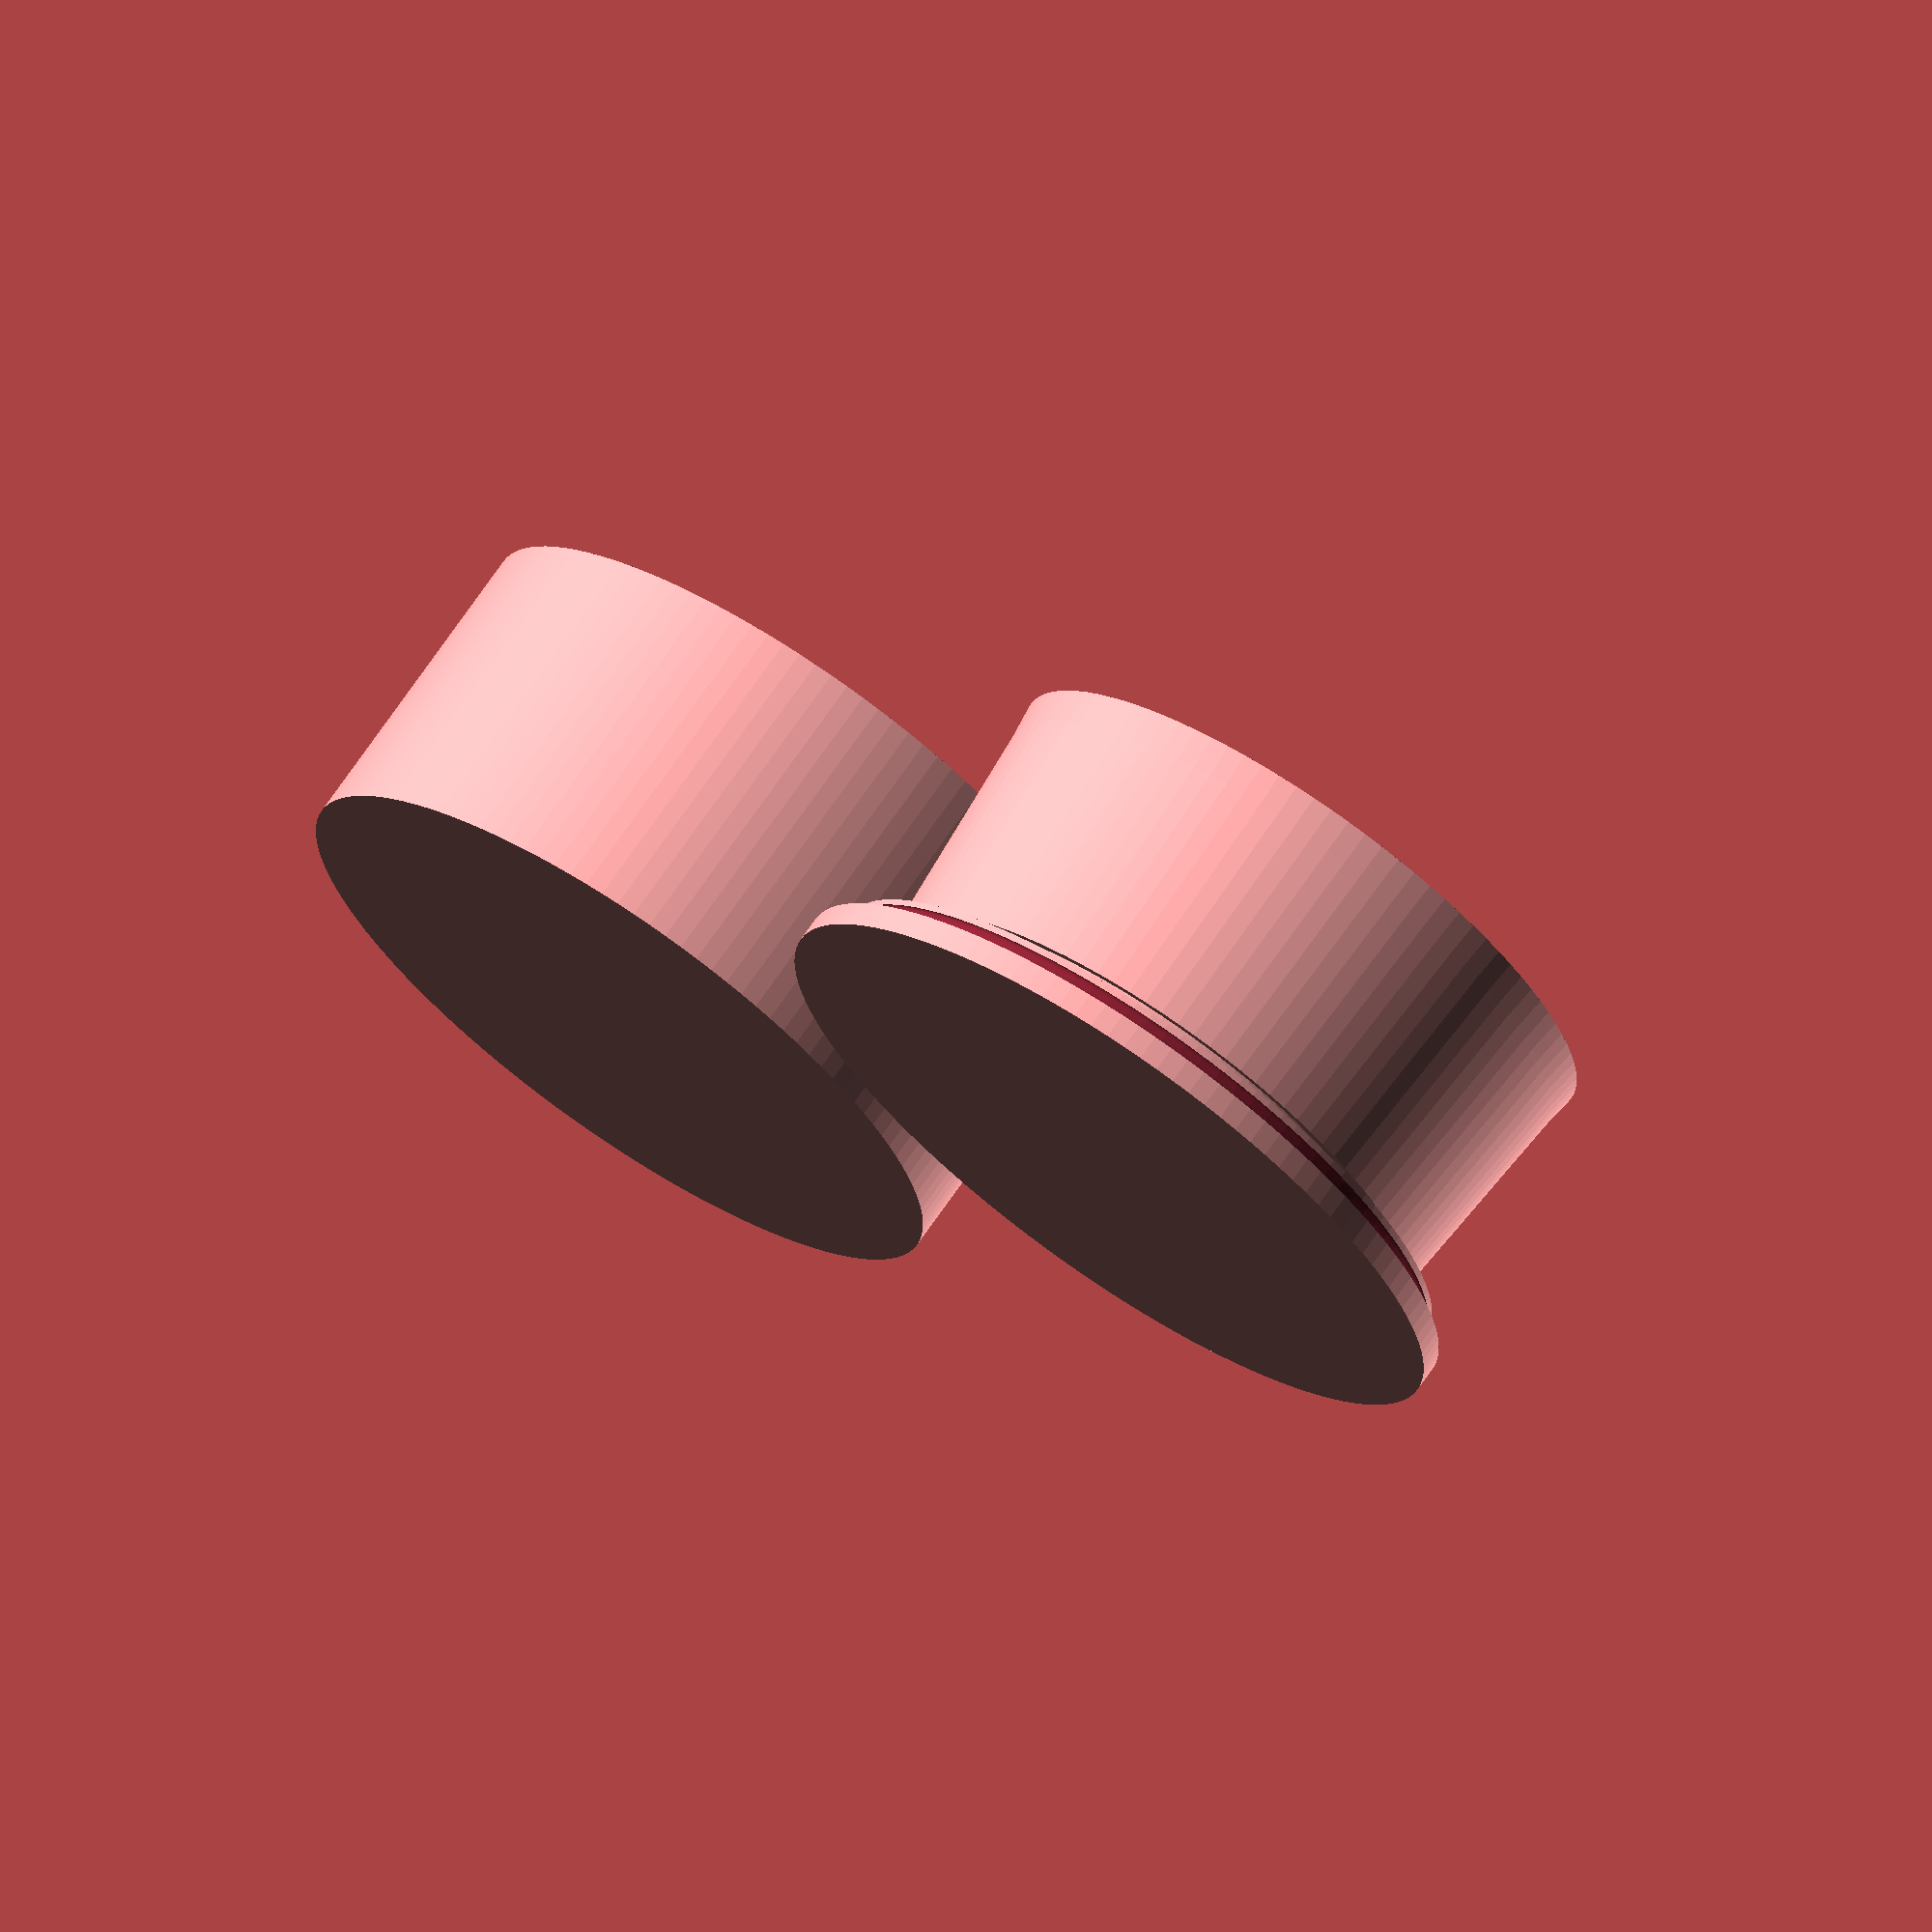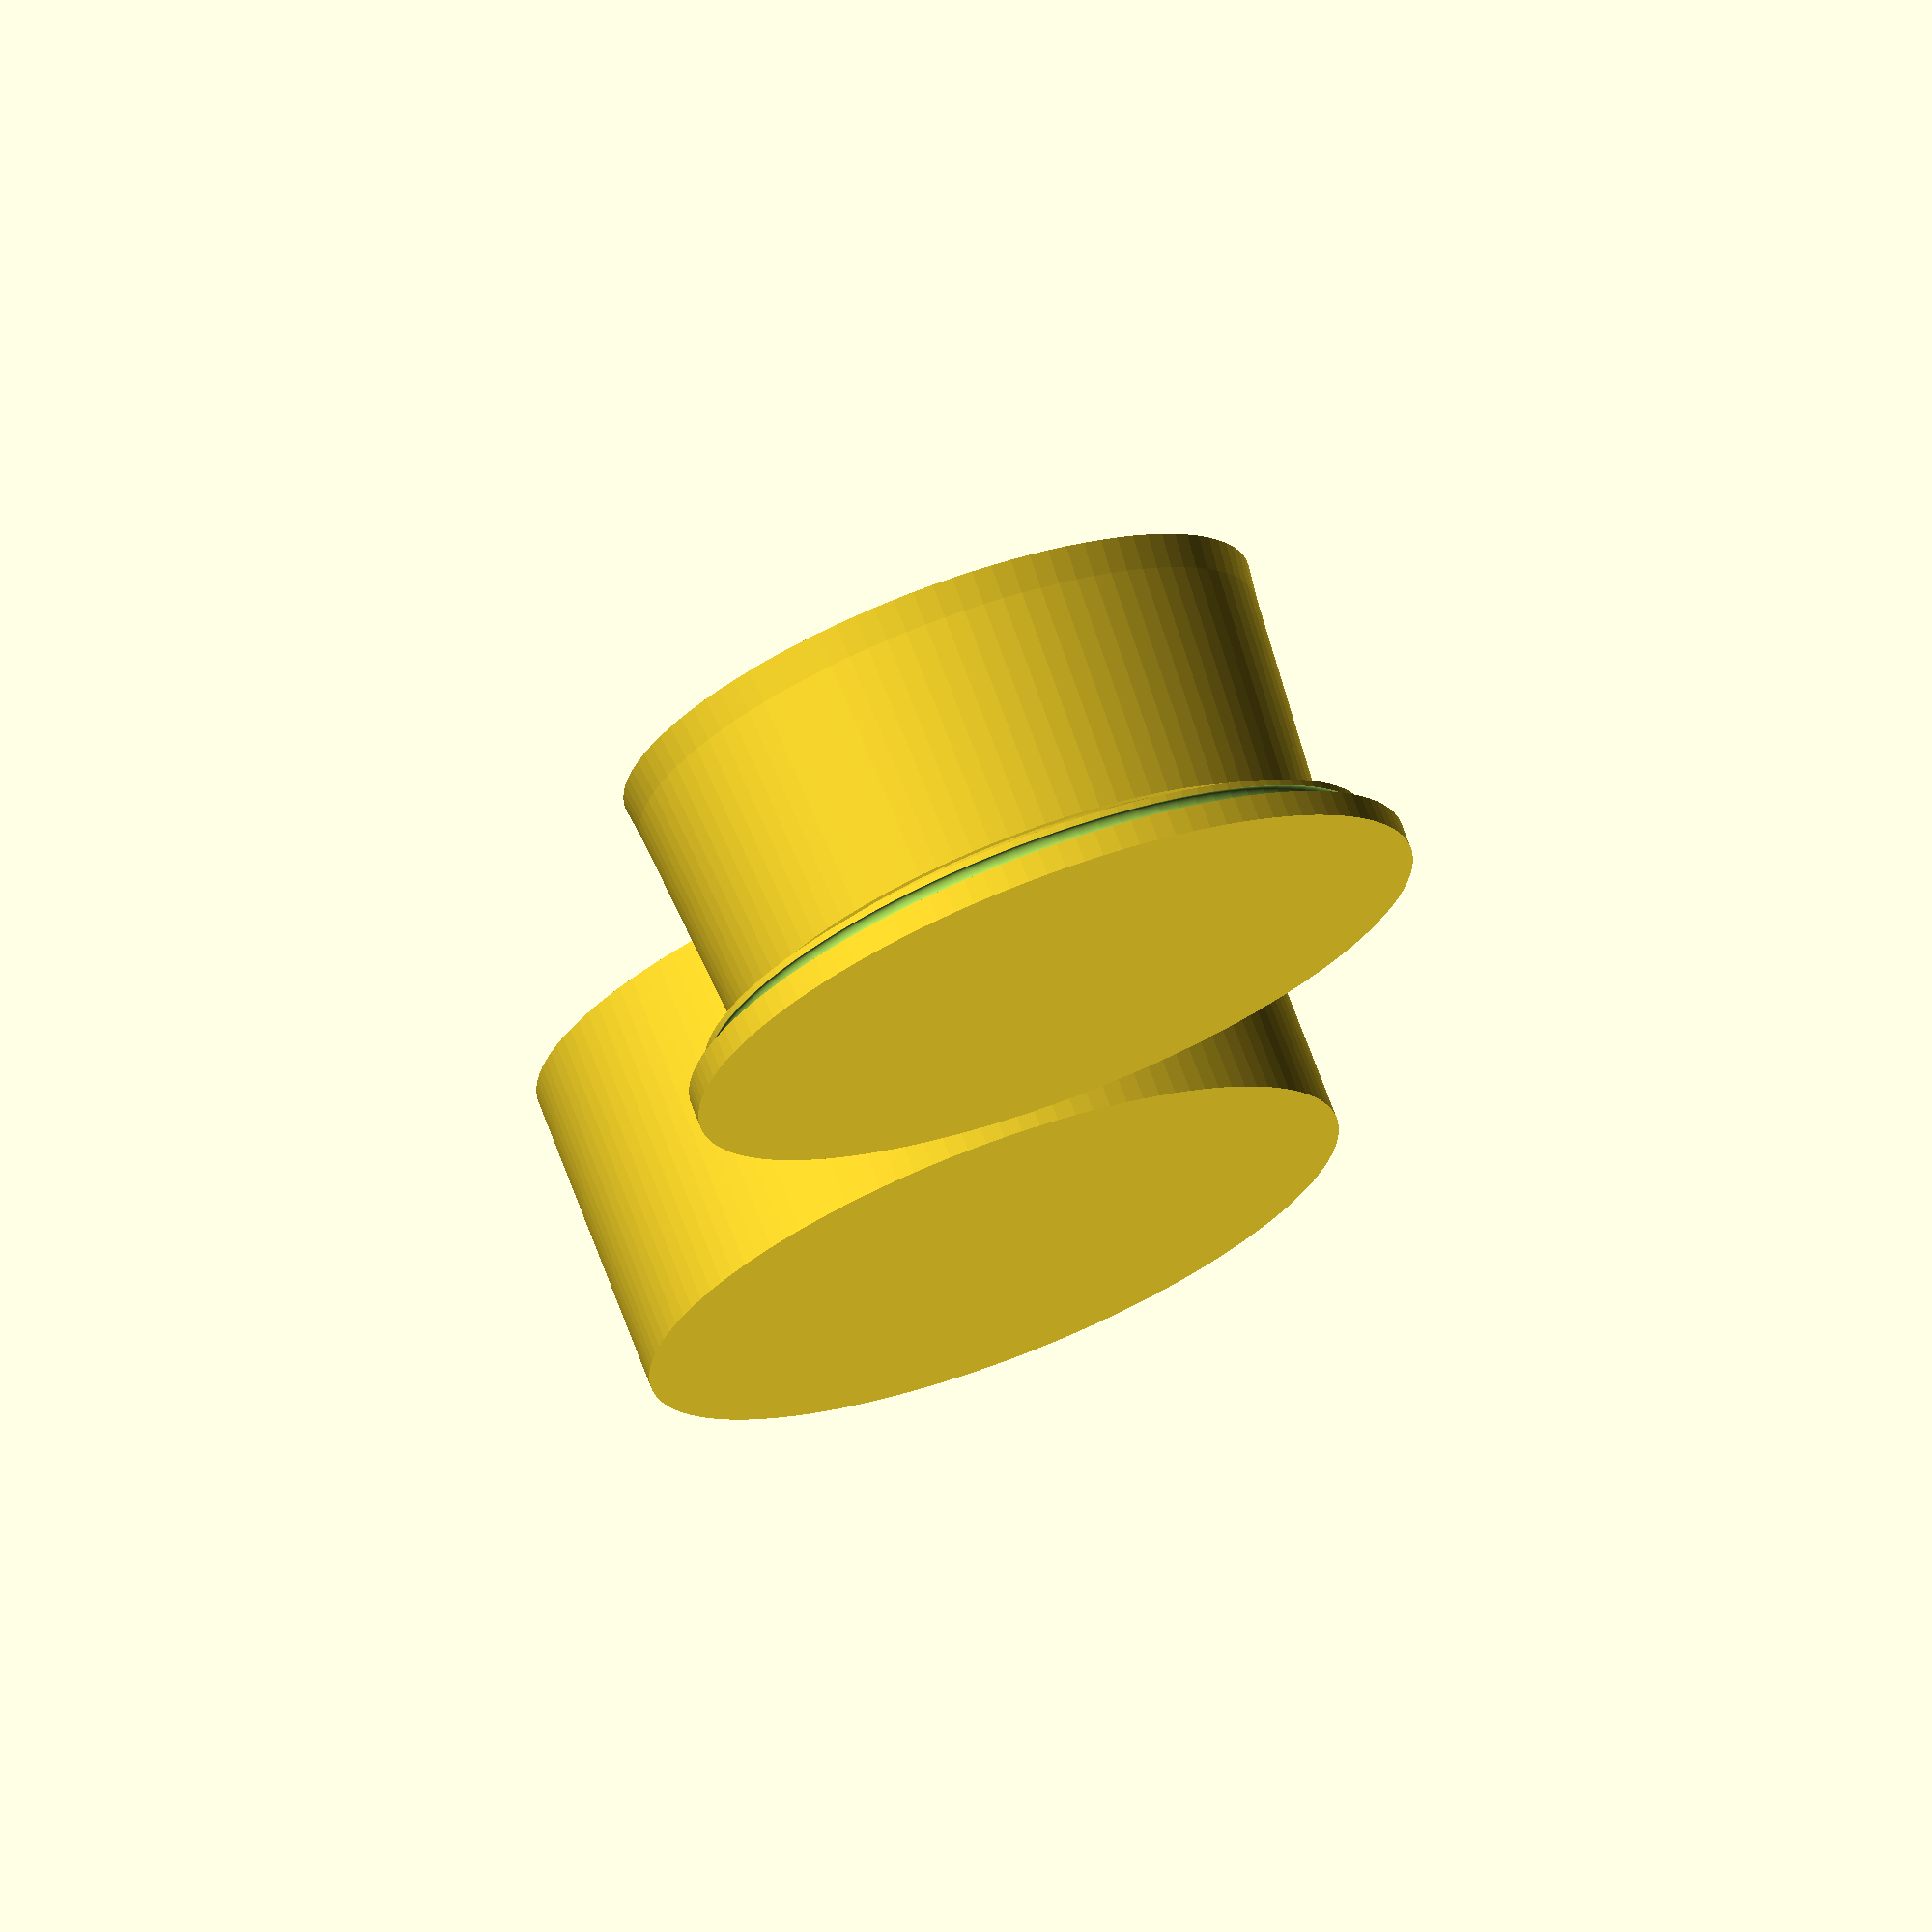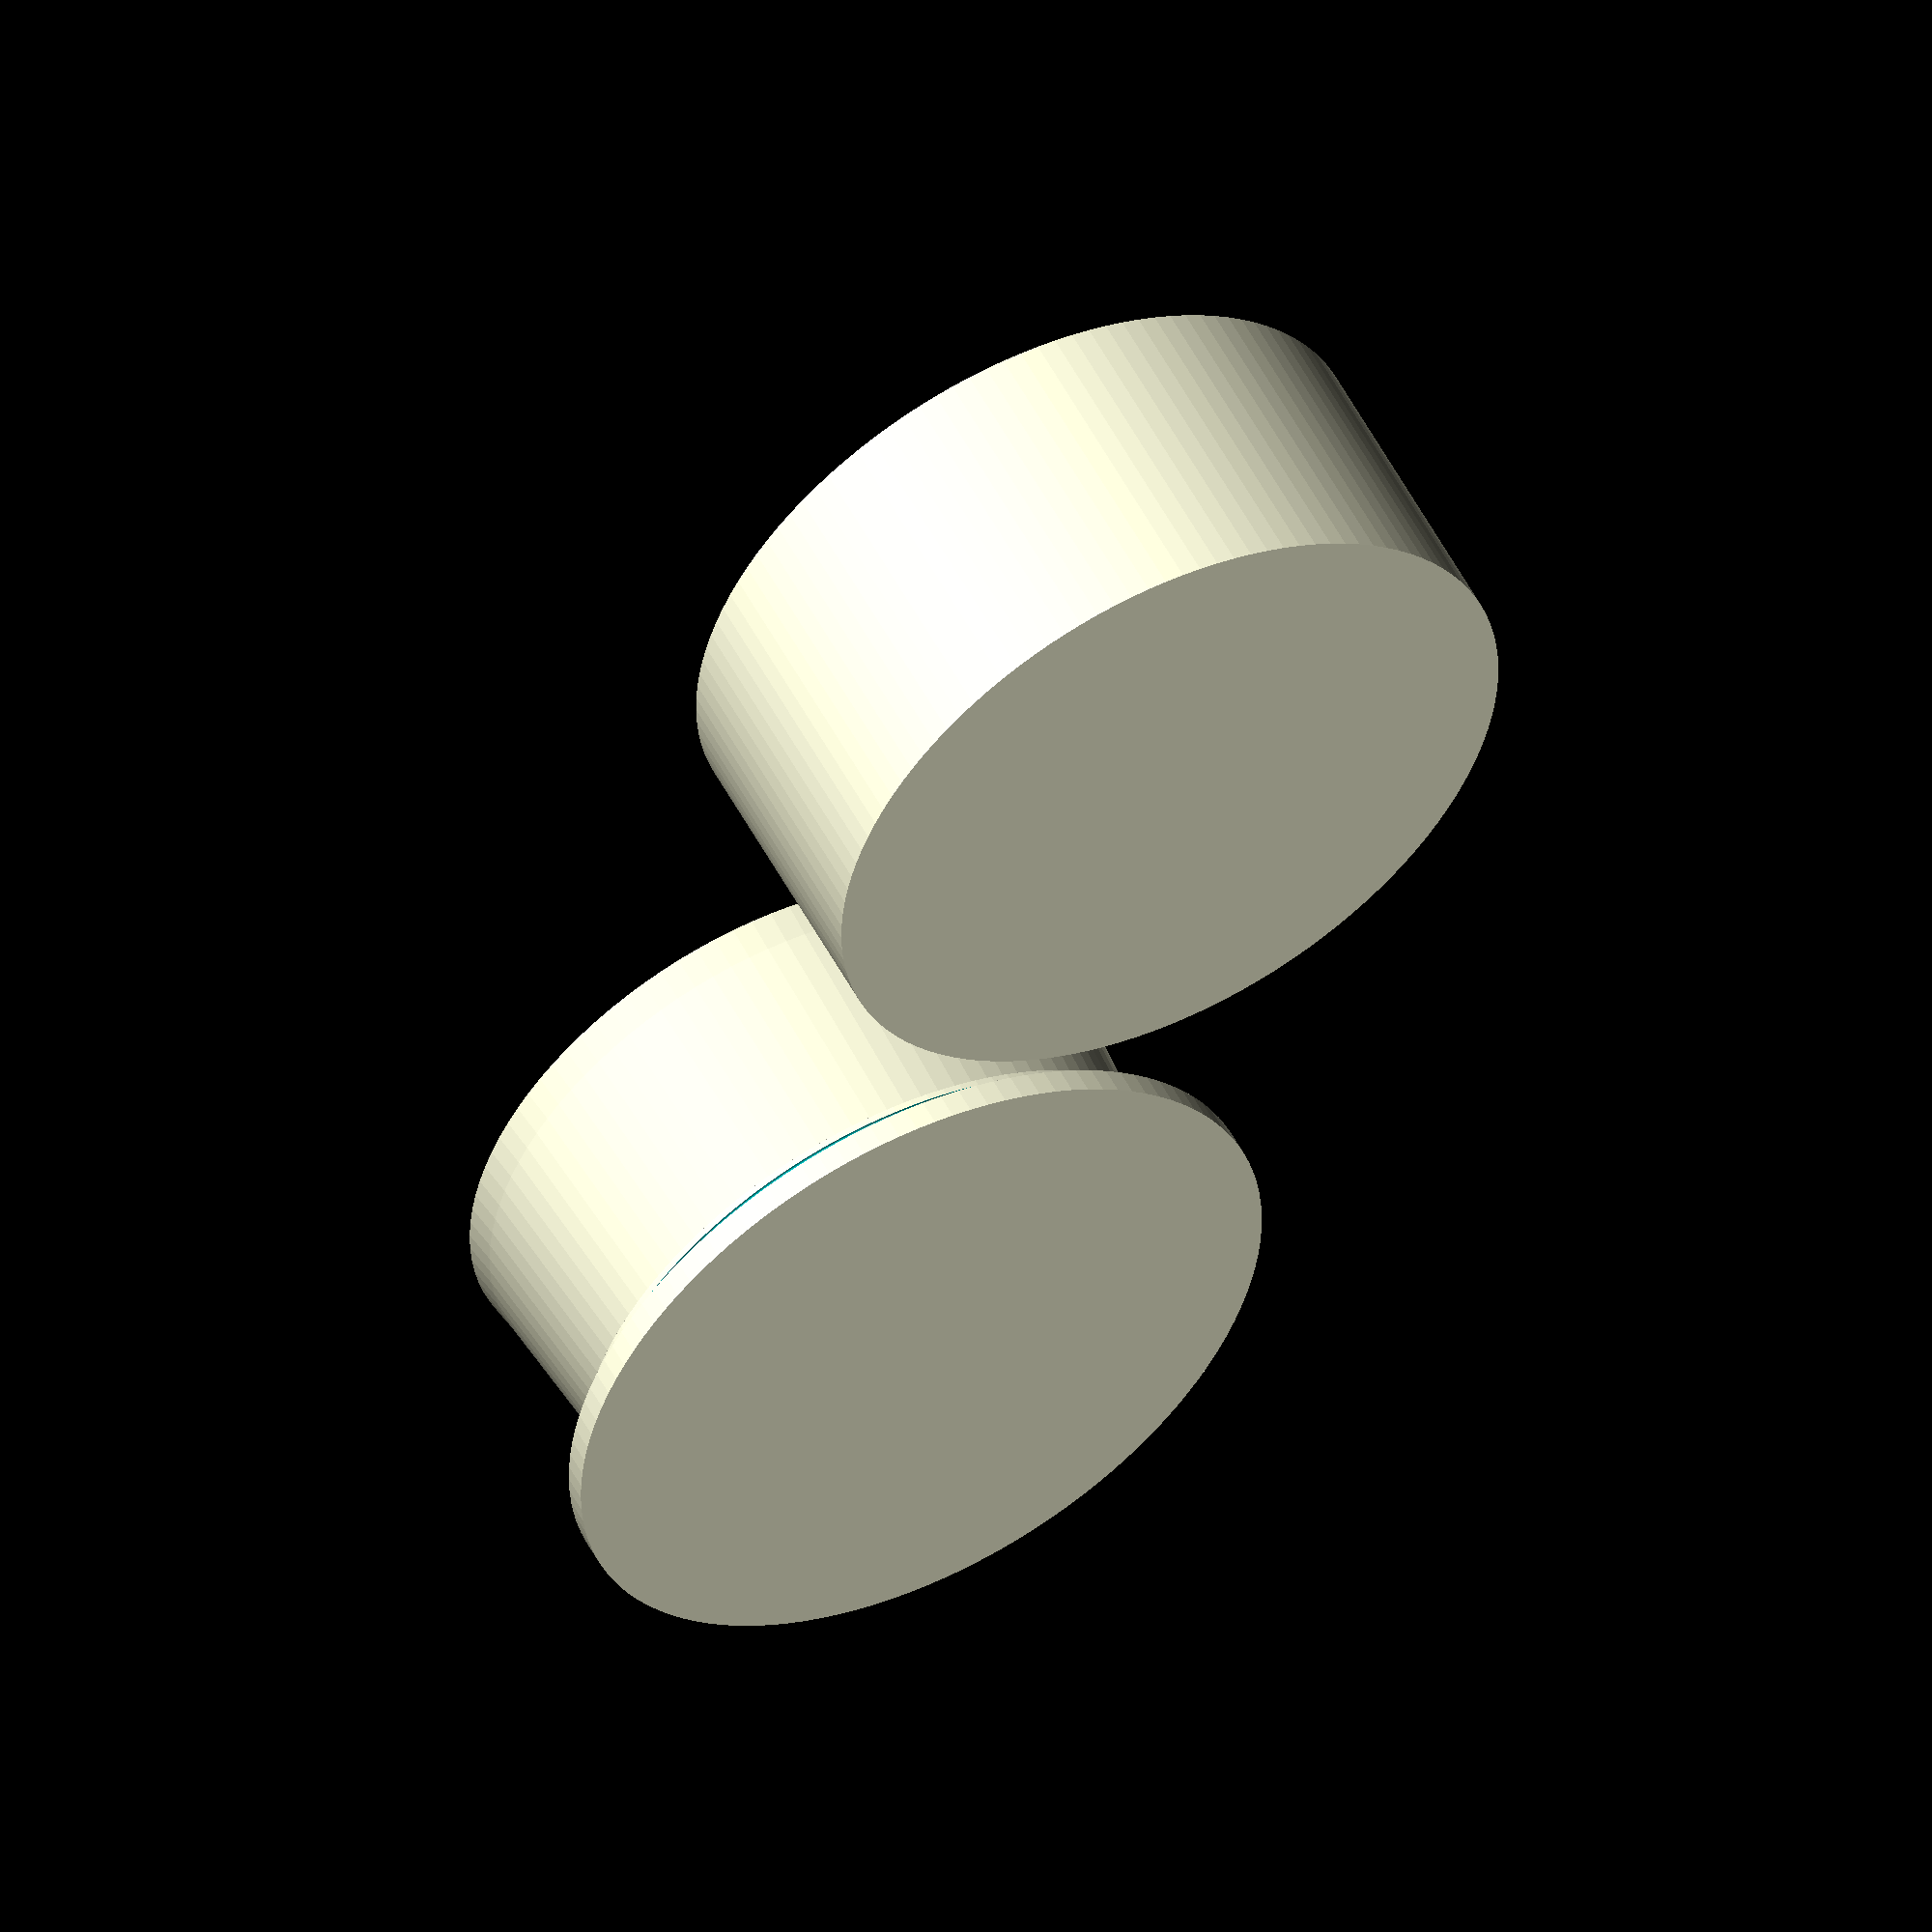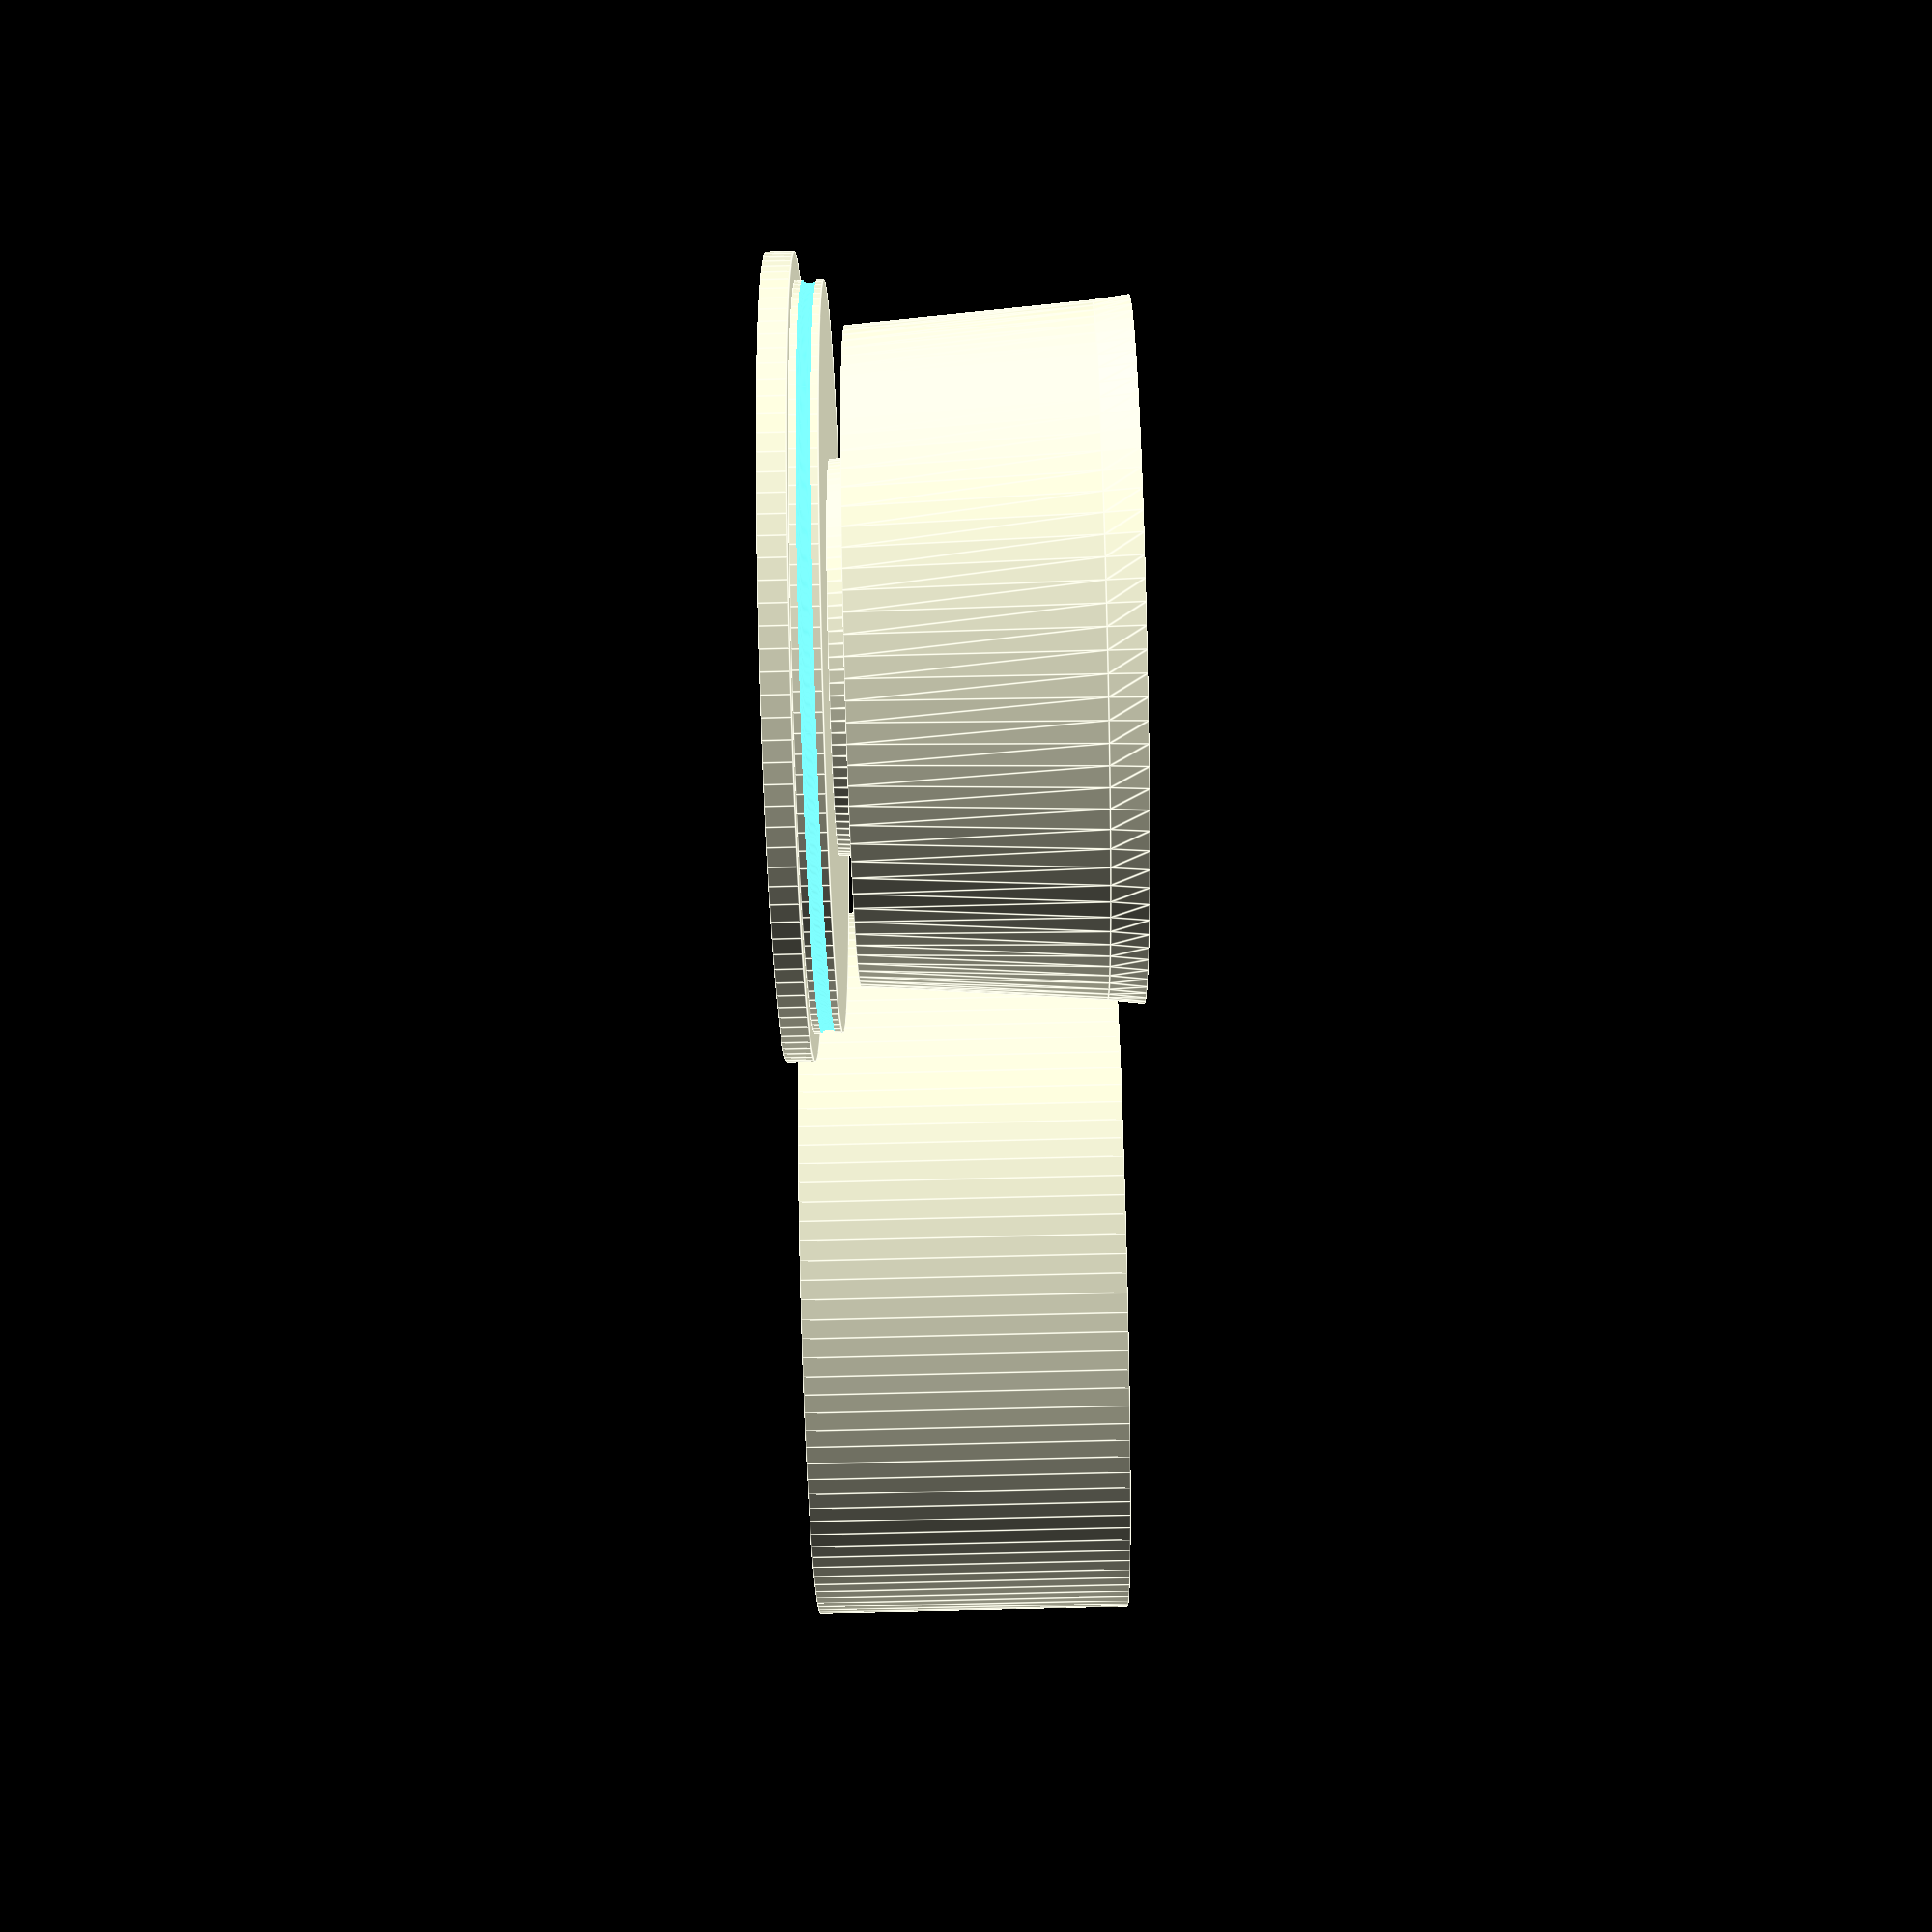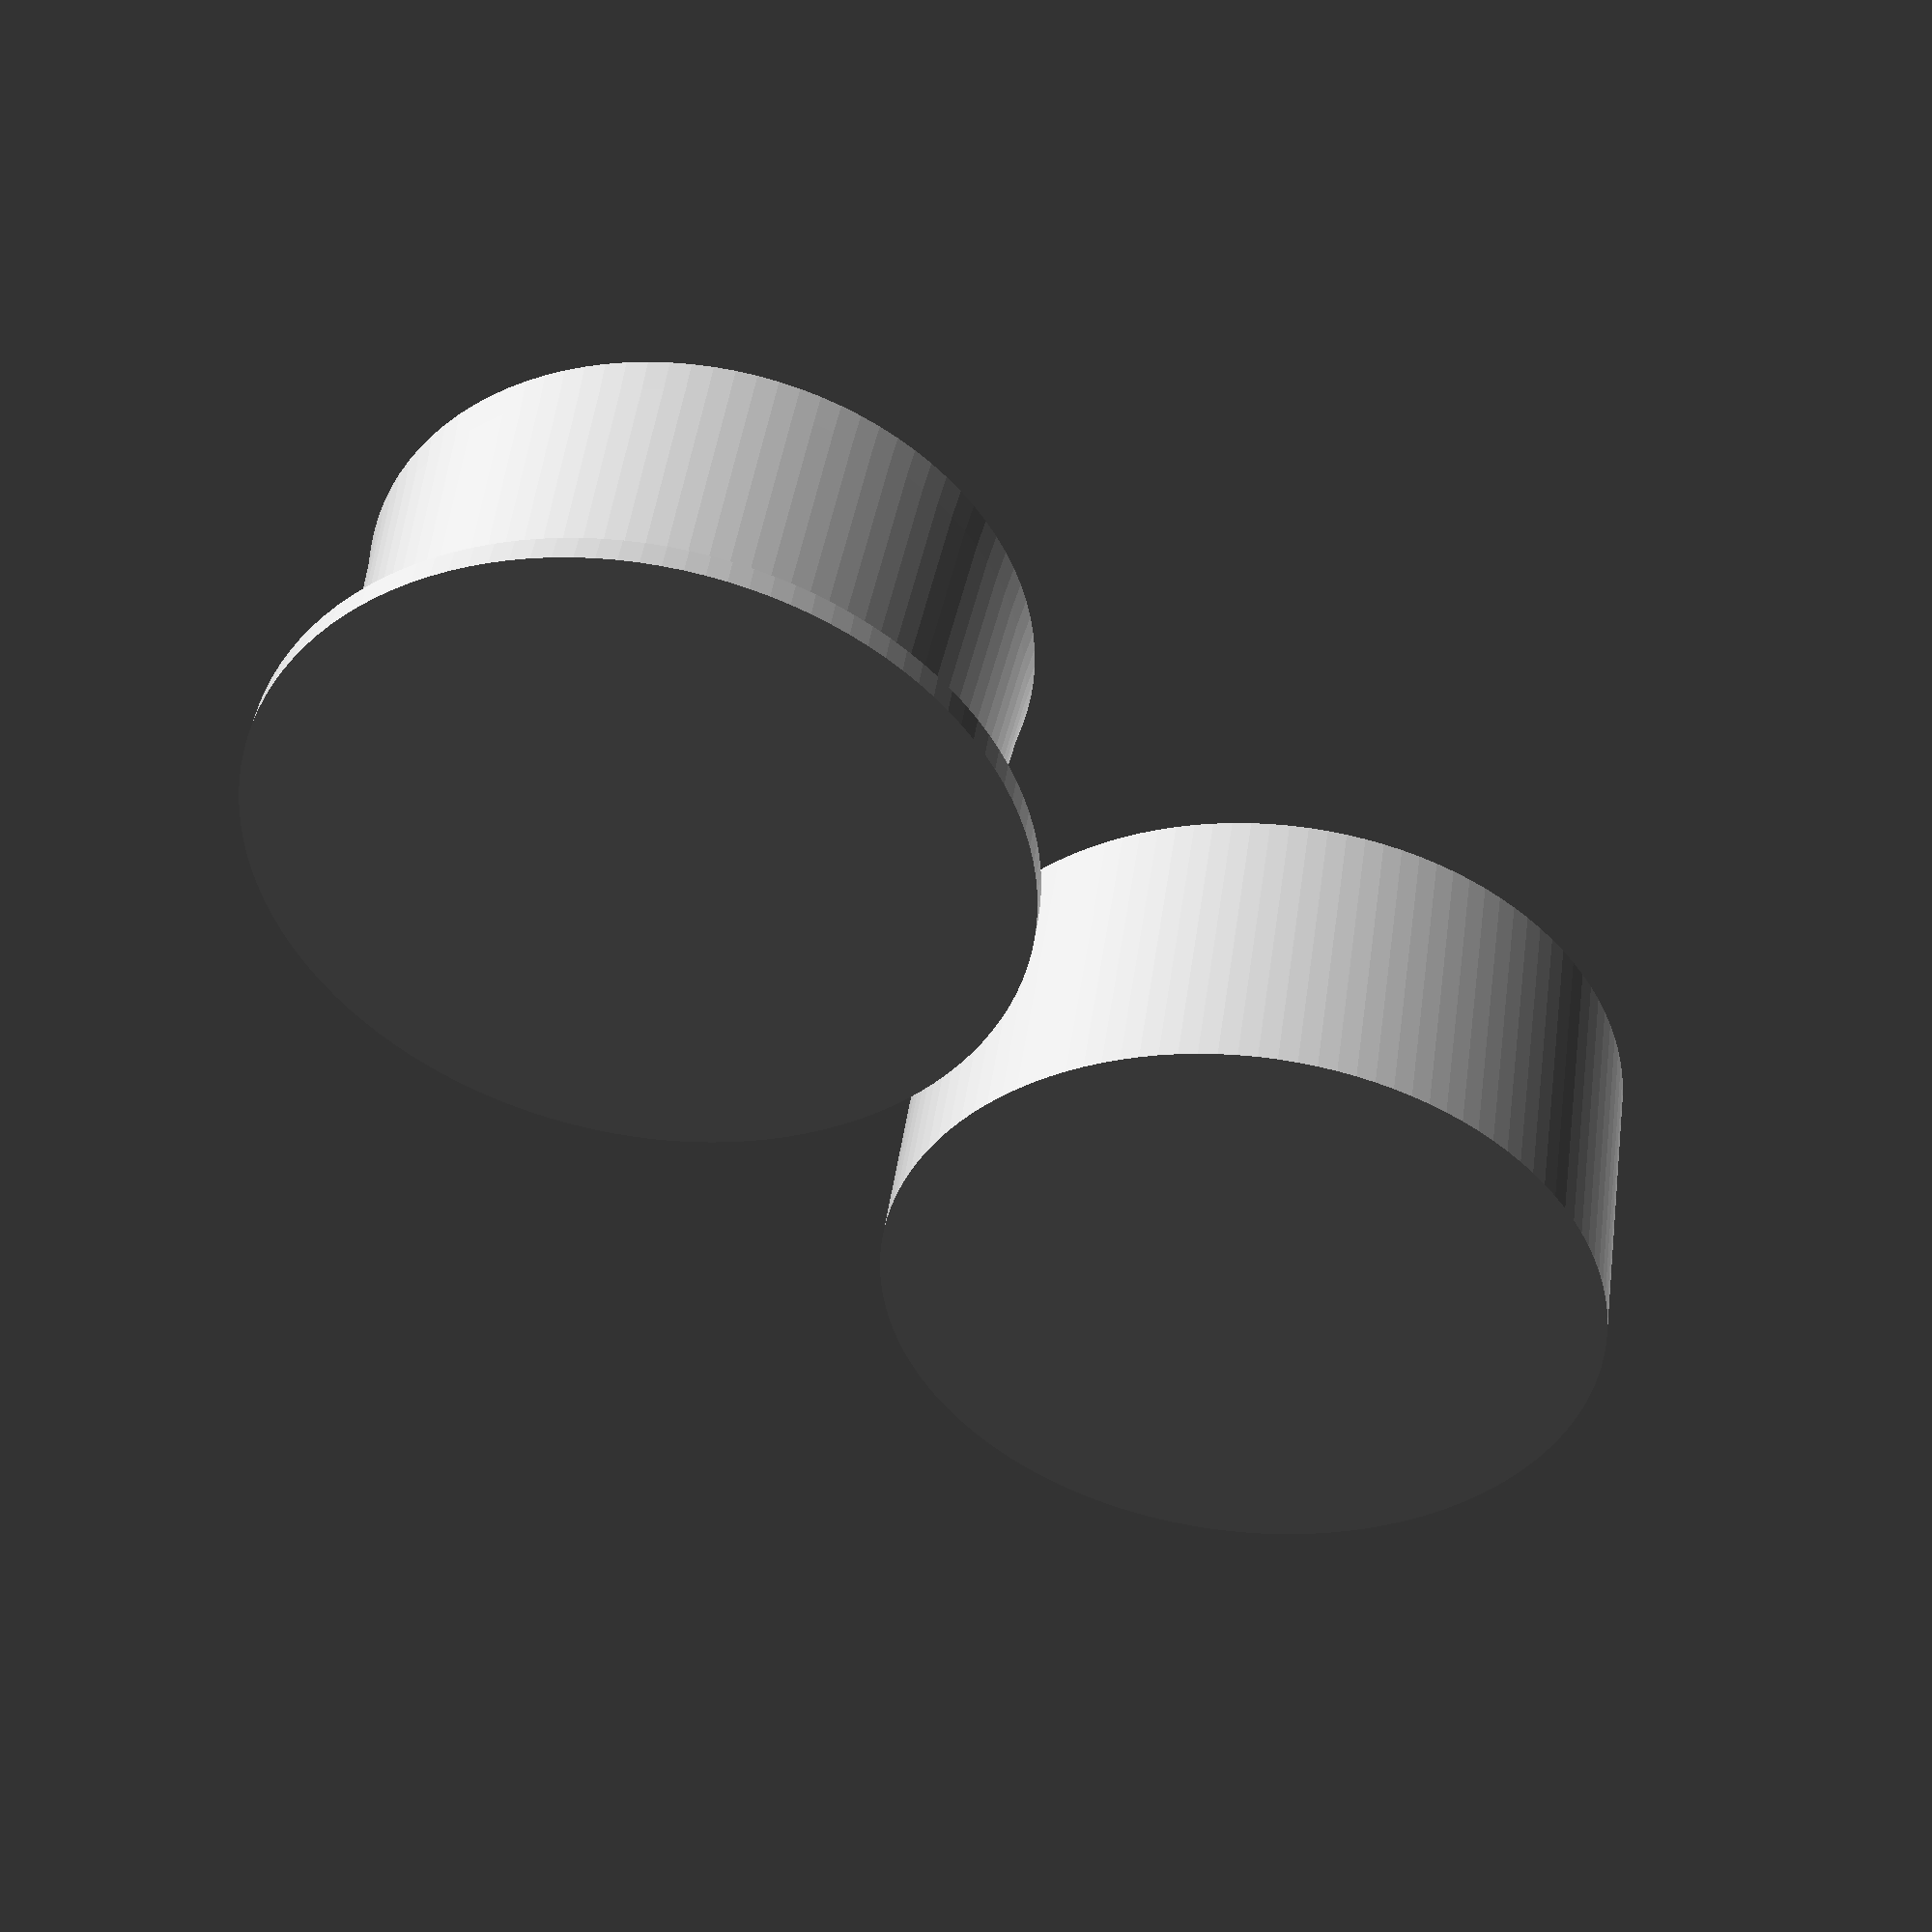
<openscad>
// 1 для формирования стакана
// 1 for generating glass
print_glass=1;

// 1 для формирования крышки
// 1 for generating cap
print_cap=1;

// Global resolution
/*
Global parameter - the minimum size of the fragment on the surface. Depends on the 3D printer, typically 0.2-0.5
Глобальный параметр - размера минимального фрагмента на поверхности. Зависит от 3Д принтера, обычно 0.2-0.5
*/
$fs = 0.3;
/*
Global parameter - the size of the minimum angle for the fragment. On this depends the "smoothness" of the circles. Usually 3-7. Greatly affect the speed rendering model.
Глобальный параметр - размер минимального угла для фрагмента. От этого зависит "гладкость" окружностей. Обычно 3-7. Сильно влияет на скорость рендера модели.
*/
$fa = 3;

// Диаметр базовой части стакана, т.е. диаметр внутренней чаши
// The diameter of the glass base, i.e. diameter of the inner the bowl
d_base_ring = 40;

// Высота элементов для формирования стакана
// The height of the elements for generating glass
h_ring = 30;

// Высота основания.
// The height of the base
h_base = 3;

// Высота самой нижней части на которую крепится база. Является самой широкой частью объекта
// The height of the bottom part on which is fastened base. It is the widest part of the object
h_bottom_part = 3;

// Толщина колец, элементов стенок стакана
// The thickness of the rings, the elements glass wall
ring_thickness = 2;

// Зазор между кольцами
// The gap between the rings
gap = 3.6;

// Разница между диаметрами нижней и верхней части кольца
// Влияет на угол наклона стенок стакана
// The difference between the diameters of the lower and upper part of the ring
// It affects the the tilt angle glass walls
diff_d1_d2 = 2;

// Количество подвижных колец формирующих стакан
// The number of movable rings forming glass
NumberOfWall= 5;

// Выступ увеличивающий верхнюю часть кольца для уплотнения при сборке
// The protrusion increases the upper part of the assembly for sealing rings
d_protrusion = 0.5;

// Толщина стенок крышки
// The thickness of the cap wall
cap_wall_thinkness = 3;

// Качество поверхности выемок и уширений
// The quality of the surface grooves and broadening
quality_ring_surf = 100;

// Толщина слоя печати
// The thickness of the print layer
layer_thickness = 0.2;


if (print_glass==1){
	
	base();
	for (i = [1 : NumberOfWall]){
		Wall(i);
	}
}

if (print_cap==1) cap();

module Wall(N){
	cur_wall_d1 = d_base_ring + ring_thickness*N + gap*N;
	translate([0,0,h_base+h_bottom_part+layer_thickness*10])
		rotate_extrude(angle = 360, $fn = quality_ring_surf)
		translate([cur_wall_d1/2,0,0])
		polygon([
			[0,0],
			[ring_thickness/2,0],
			[ring_thickness/2+diff_d1_d2,h_ring/1.15],
			[ring_thickness/2+diff_d1_d2+d_protrusion,h_ring],
			[diff_d1_d2,h_ring],
			[0,0]
			]);
	
}

module base(){
	d_base = ring_thickness*(NumberOfWall + 1) + d_base_ring + gap*(NumberOfWall + 1) + cap_wall_thinkness*2;	
	cur_wall_d1 = d_base_ring;
	cur_wall_d2 = cur_wall_d1 + diff_d1_d2;
	
	union(){
		difference(){
			union(){
				translate([0,0,h_bottom_part])
					cylinder(d=d_base, h=h_base);
				cylinder(d=d_base+cap_wall_thinkness+3, h=h_bottom_part);
			}
			// Выемка на основании стакана
			// Groove on the basis of glass
			translate([0,0,h_base+h_bottom_part-3])
				rotate_extrude(angle = 360, $fn = quality_ring_surf)
				rotate([0,0,180])
				translate([-d_base/2,-h_base/2,0])
				scale([1.5,3,1])
				circle(d=d_protrusion);
			}
		union(){
			// Уширение для соединения базовой чаши и дна
			// Broadening of the base for the connection of the cup and the bottom
			translate([0,0,h_base+h_bottom_part])
				rotate([0,180,0])
				rotate_extrude(angle = 360, $fn = quality_ring_surf)
				rotate([0,0,180])
				translate([-cur_wall_d1/2-1,0,0])
					polygon([
						[0,0],
						[cur_wall_d1/2+1,0],
						[cur_wall_d1/2+1,layer_thickness*2],
						[cur_wall_d1/6,layer_thickness*2],
						[0,h_ring/6]
					]);
			
			// Часть стакана на базе
			// Piece of glass on the basis
			translate([0,0,h_base+h_bottom_part])
				rotate_extrude(angle = 360, $fn = quality_ring_surf)
				translate([cur_wall_d1/2,0,0])
				polygon([
					[0,0],
					[ring_thickness/2,0],
					[ring_thickness/2+diff_d1_d2,h_ring/1.15],
					[ring_thickness/2+diff_d1_d2+d_protrusion,h_ring],
					[diff_d1_d2,h_ring],
					[0,0]
					]);
		}
	}
}

module cap(){
	d_base = ring_thickness*(NumberOfWall + 1) + d_base_ring + gap*(NumberOfWall + 1) + cap_wall_thinkness*2;
	
	translate([d_base/1.25,d_base/1.25,(h_base+h_ring+cap_wall_thinkness-h_bottom_part)])
	translate([0,0,h_bottom_part])
	rotate([180,0,0])
	union(){
		difference(){
			cylinder(d=d_base + cap_wall_thinkness, h=h_base+h_ring+cap_wall_thinkness);
			translate([0,0,-cap_wall_thinkness/2])
				cylinder(d=d_base+0.2, h=h_base+h_ring+cap_wall_thinkness);
		}
		translate([0,0,h_base-3])
			rotate_extrude(angle = 360, $fn = quality_ring_surf)
			rotate([0,0,180])
			translate([-d_base/2-0.15,-h_base/2,0])
			scale([1.5,3,1])
			circle(d=d_protrusion);
	}
}
</openscad>
<views>
elev=289.5 azim=87.3 roll=214.5 proj=o view=solid
elev=287.7 azim=130.3 roll=159.4 proj=o view=wireframe
elev=127.1 azim=114.7 roll=26.9 proj=o view=solid
elev=75.6 azim=18.1 roll=271.4 proj=p view=edges
elev=314.3 azim=182.7 roll=188.1 proj=p view=wireframe
</views>
